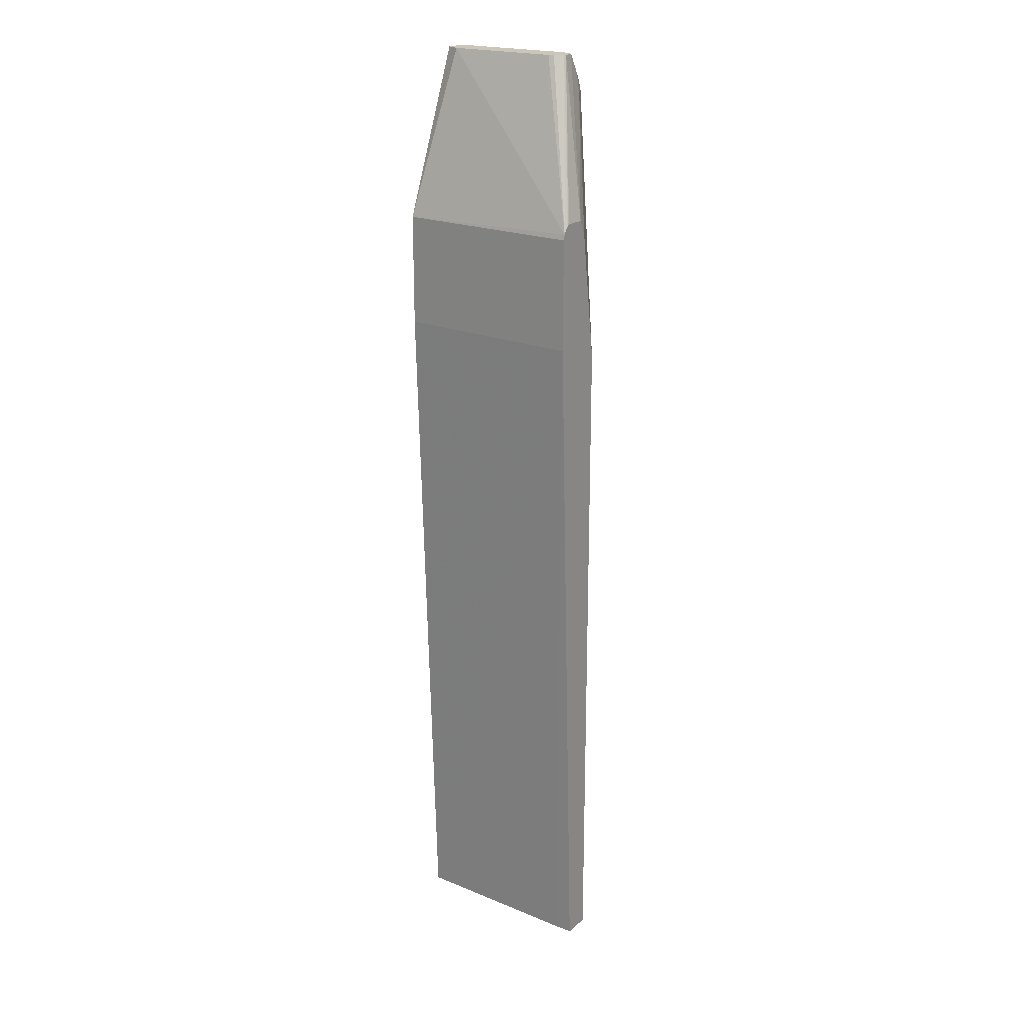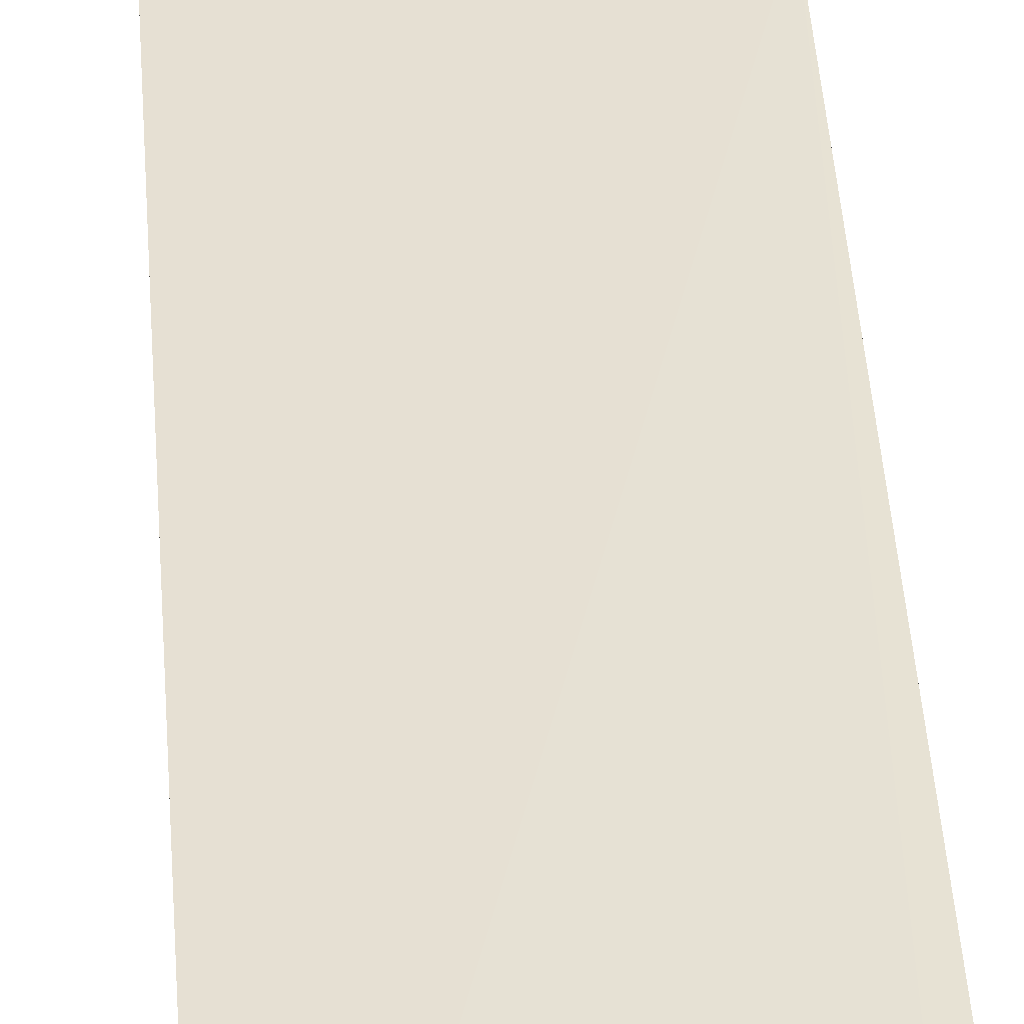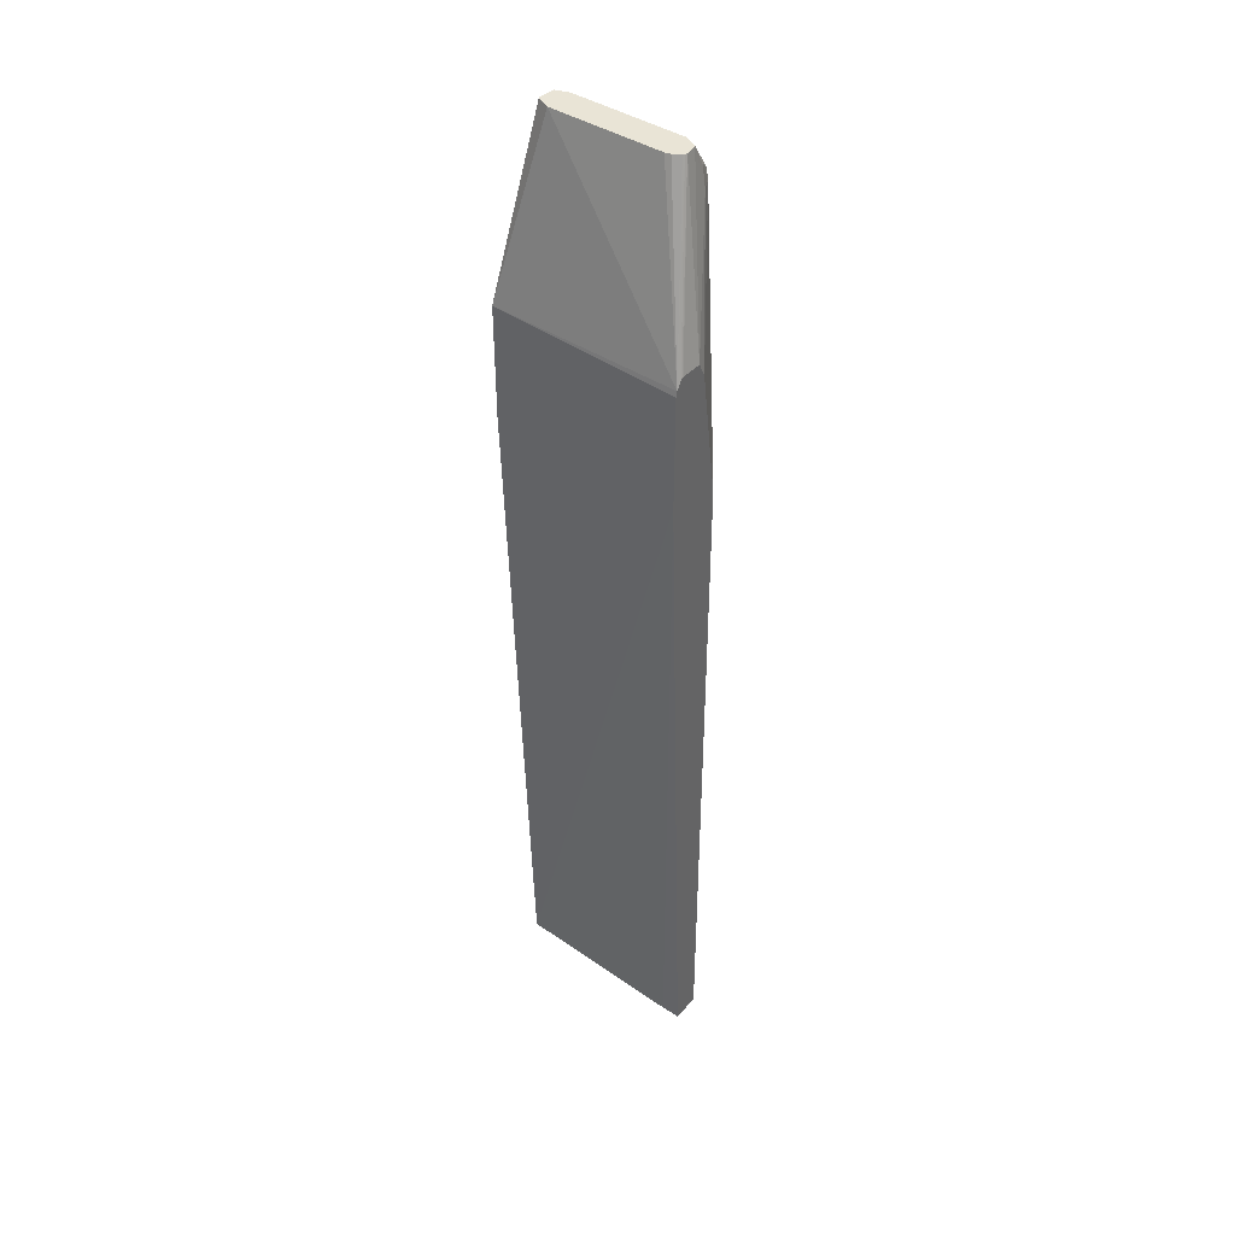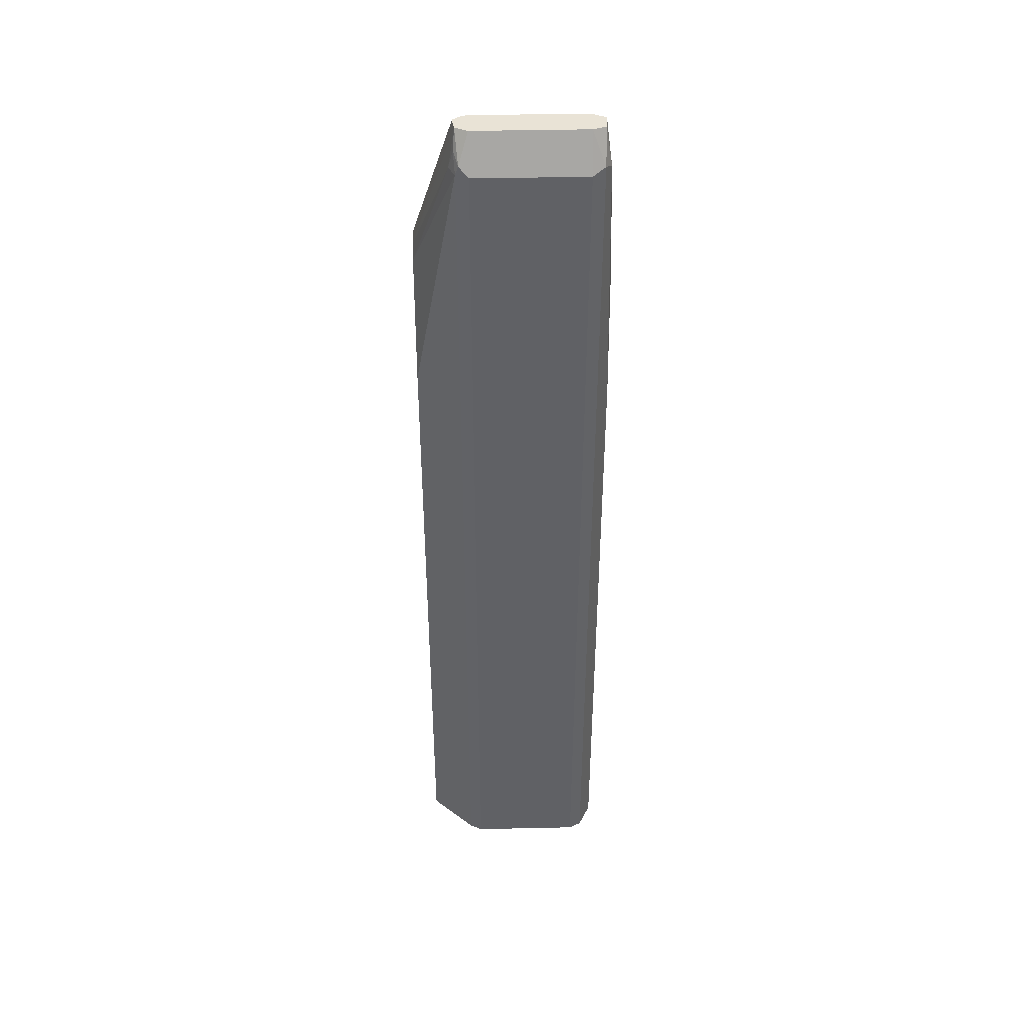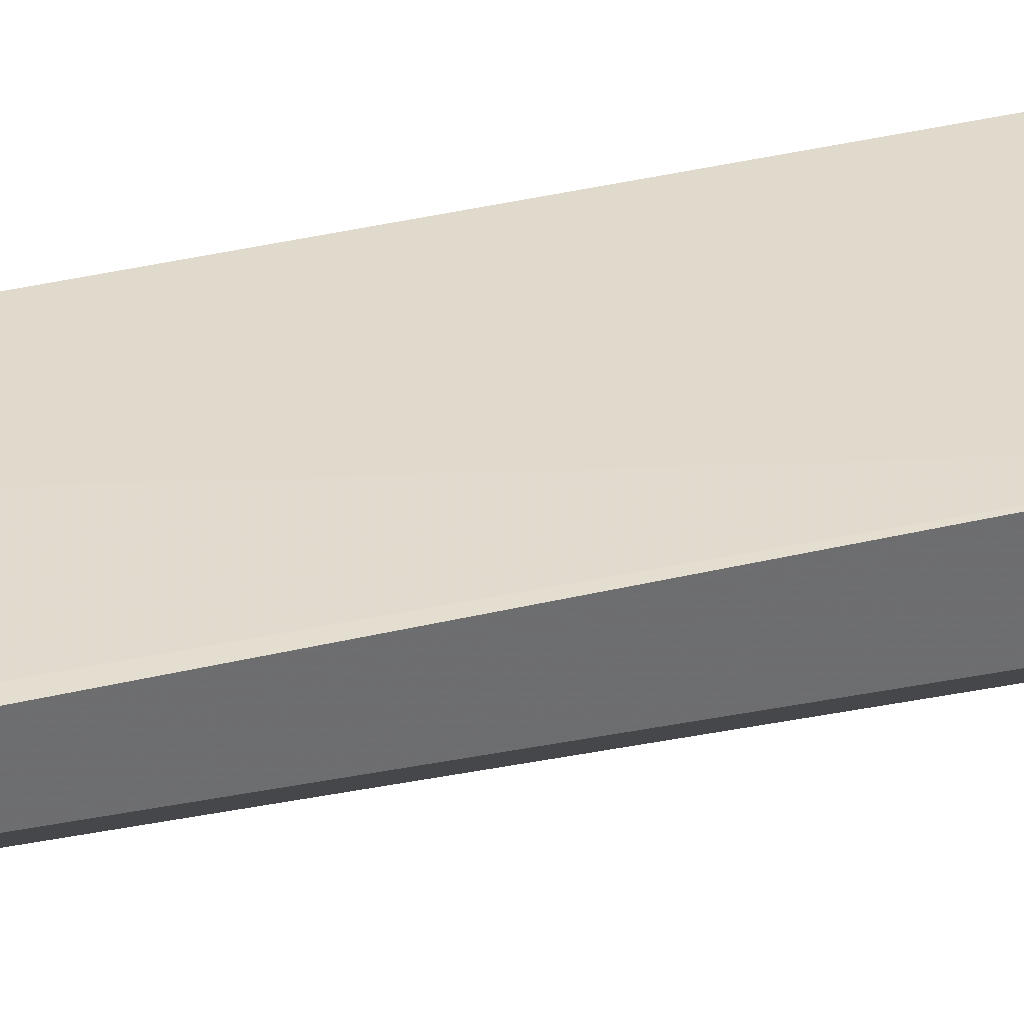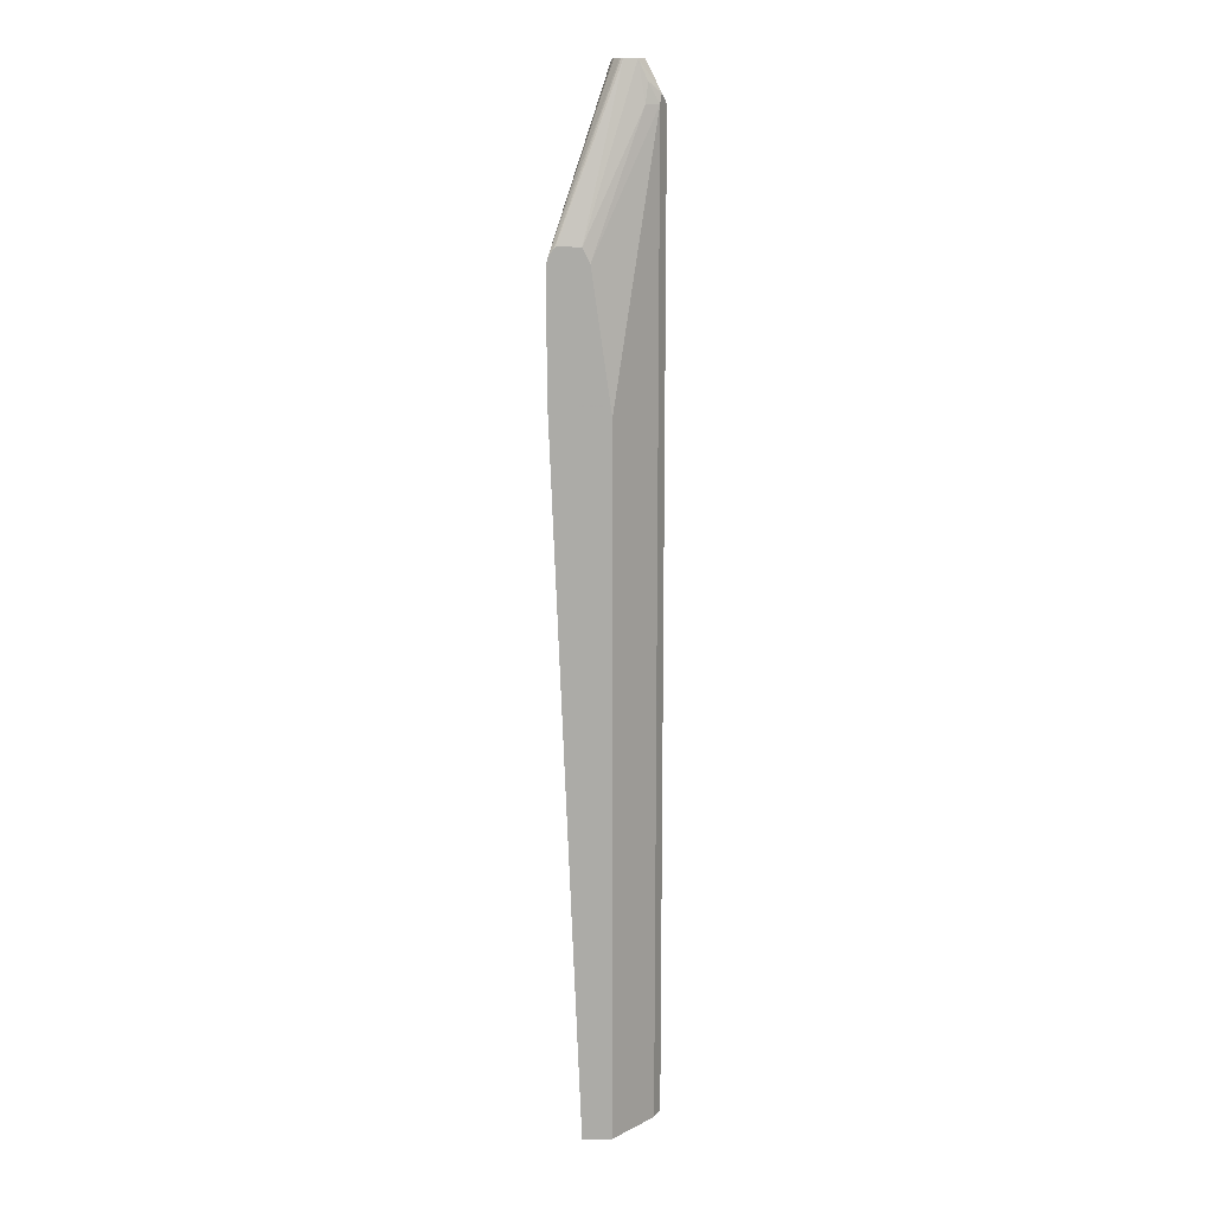
<metadata>
{"format":"obj","ext":"obj","renderer":"f3d","projection":"perspective","resolution":1024,"background":"white","views":[{"elev":20.8,"azim":34.3,"up":"+Y"},{"elev":37.5,"azim":-3.6,"up":"+Z"},{"elev":42.5,"azim":37.6,"up":"+Y"},{"elev":42.0,"azim":178.5,"up":"+Y"},{"elev":36.2,"azim":75.4,"up":"+Z"},{"elev":13.9,"azim":89.7,"up":"+Y"}]}
</metadata>
<code>
v -0.07921 -0.5195 -0.3355
v -0.06951 -0.5195 -0.3549
v -0.07921 -0.5195 -0.2988
v -0.07921 0.08522 -0.3355
v -0.06707 -0.5195 -0.3598
v -0.06707 0.4085 -0.3598
v 0.09145 -0.5195 -0.2927
v 0.1098 0.1646 -0.2652
v -0.07921 0.1646 -0.2744
v -0.07921 0.1403 -0.3354
v -0.07316 0.4024 -0.3476
v -0.05488 -0.5195 -0.3659
v -0.06748 0.4392 -0.3431
v -0.05488 0.4392 -0.3476
v -0.05488 0.4024 -0.3659
v 0.1098 -0.5195 -0.2927
v 0.1098 -0.5195 -0.2927
v 0.1098 0.2743 -0.2652
v -0.07921 0.2743 -0.2744
v -0.07921 0.2683 -0.3172
v -0.07921 0.2844 -0.311
v -0.07921 0.2892 -0.3086
v -0.07921 0.2926 -0.2927
v -0.07921 0.2866 -0.2806
v -0.06864 0.4392 -0.327
v 0.05487 -0.5195 -0.3659
v 0.05487 0.4392 -0.3476
v 0.05487 0.4024 -0.3659
v 0.1098 -0.5195 -0.2928
v 0.1098 0.2797 -0.2666
v -0.05488 0.4392 -0.3201
v -0.06851 0.4392 -0.3268
v -0.06859 0.4392 -0.3269
v -0.07921 0.2864 -0.2804
v -0.07921 0.2865 -0.2805
v 0.06706 -0.5195 -0.3598
v 0.06706 0.4392 -0.3415
v 0.06401 0.4115 -0.3613
v 0.06706 0.4024 -0.3598
v 0.1098 -0.5195 -0.3201
v 0.1098 0.2865 -0.2713
v 0.06834 0.4392 -0.3272
v 0.06695 0.4392 -0.326
v 0.06025 0.4392 -0.3214
v 0.05487 0.4392 -0.3201
v 0.06712 0.4392 -0.3414
v 0.0686 0.4207 -0.3499
v 0.07317 0.4024 -0.3476
v 0.1098 0.2743 -0.3018
v 0.1098 0.1463 -0.3201
v 0.1098 0.2878 -0.2724
v 0.06914 0.4392 -0.3293
v 0.1098 0.288 -0.295
v 0.1098 0.2879 -0.295
v 0.1098 0.2886 -0.2744
f 25 35 34
f 14 28 15
f 16 29 17
f 18 30 19
f 19 32 33
f 19 31 32
f 19 33 25
f 19 25 34
f 24 35 25
f 19 30 31
f 14 27 28
f 13 42 52
f 13 37 27
f 13 52 46
f 13 43 42
f 13 44 43
f 13 45 44
f 13 31 45
f 13 32 31
f 13 33 32
f 13 25 33
f 12 28 26
f 13 27 14
f 26 28 39
f 41 51 42
f 27 37 38
f 52 55 53
f 51 55 52
f 48 54 49
f 48 53 54
f 46 48 47
f 46 53 48
f 46 52 53
f 42 51 52
f 12 15 28
f 39 49 50
f 39 48 49
f 26 39 36
f 39 47 48
f 37 47 38
f 37 46 47
f 36 50 40
f 36 39 50
f 30 45 31
f 30 44 45
f 30 43 44
f 30 42 43
f 30 41 42
f 28 38 39
f 27 38 28
f 38 47 39
f 11 25 13
f 13 46 37
f 11 23 24
f 2 4 6
f 1 4 2
f 1 10 4
f 1 20 10
f 1 21 20
f 1 22 21
f 1 23 22
f 1 24 23
f 1 35 24
f 1 34 35
f 1 19 34
f 1 9 19
f 1 3 9
f 1 7 3
f 1 16 7
f 1 29 16
f 1 40 29
f 1 36 40
f 1 26 36
f 1 12 26
f 1 5 12
f 1 2 5
f 11 24 25
f 2 6 5
f 3 7 8
f 8 41 30
f 4 10 11
f 3 8 9
f 11 22 23
f 11 20 21
f 10 20 11
f 8 30 18
f 8 51 41
f 8 55 51
f 8 53 55
f 8 54 53
f 8 49 54
f 8 50 49
f 8 40 50
f 11 21 22
f 8 17 29
f 4 11 6
f 8 29 40
f 5 15 12
f 6 11 13
f 6 13 14
f 5 6 15
f 7 16 17
f 7 17 8
f 8 19 9
f 8 18 19
f 6 14 15

</code>
